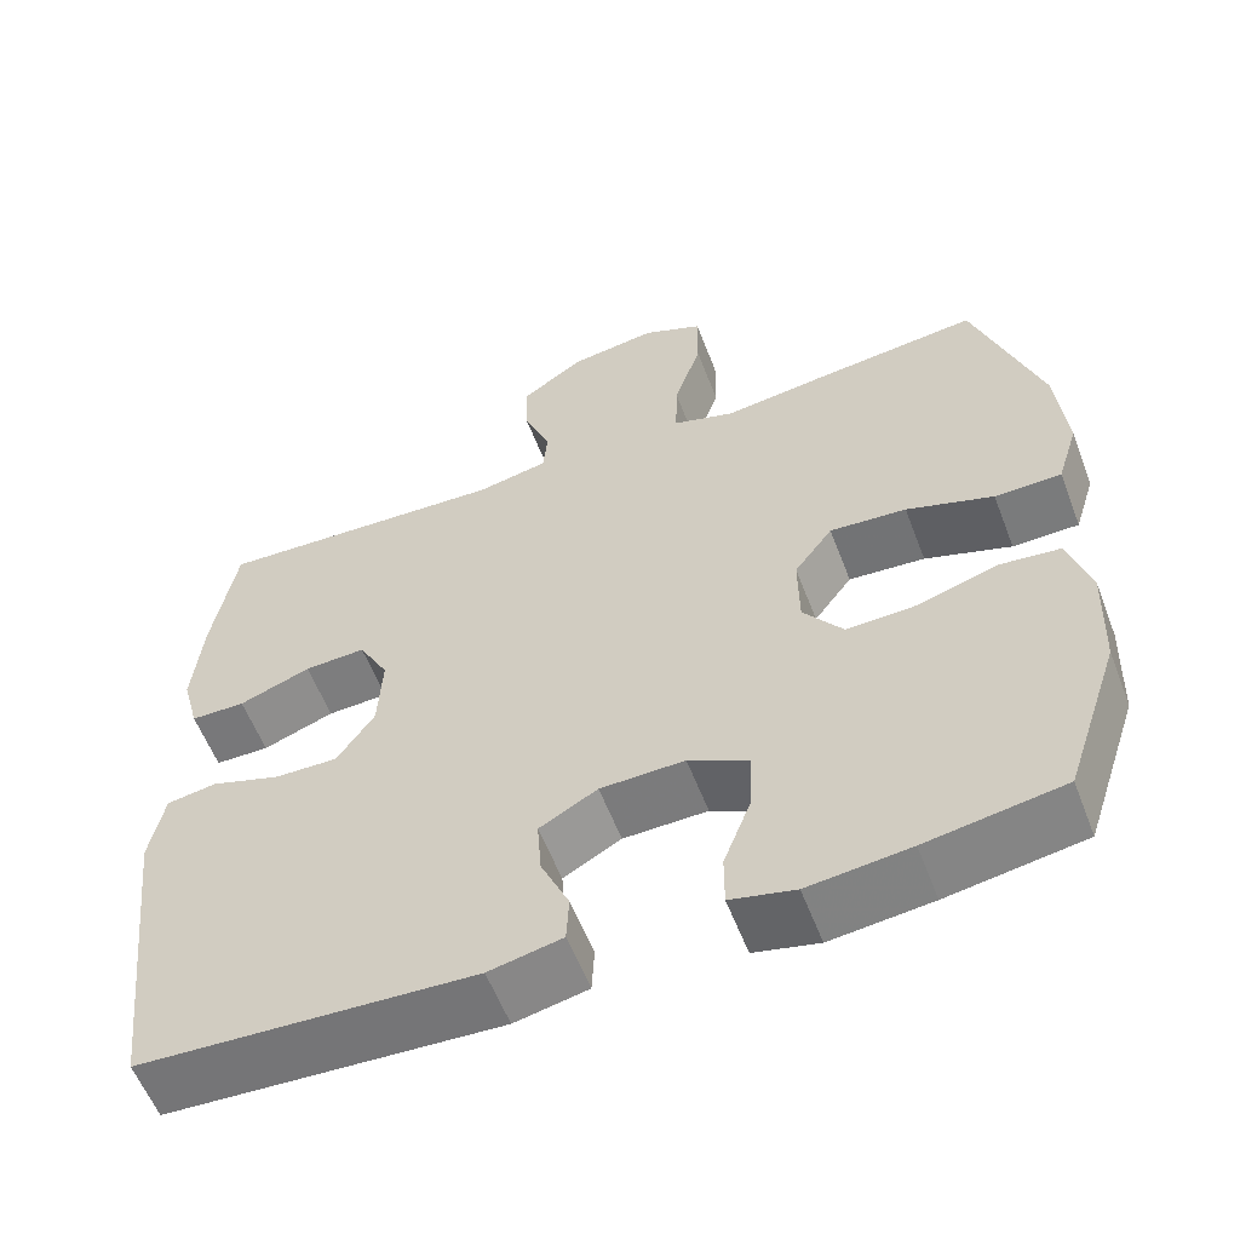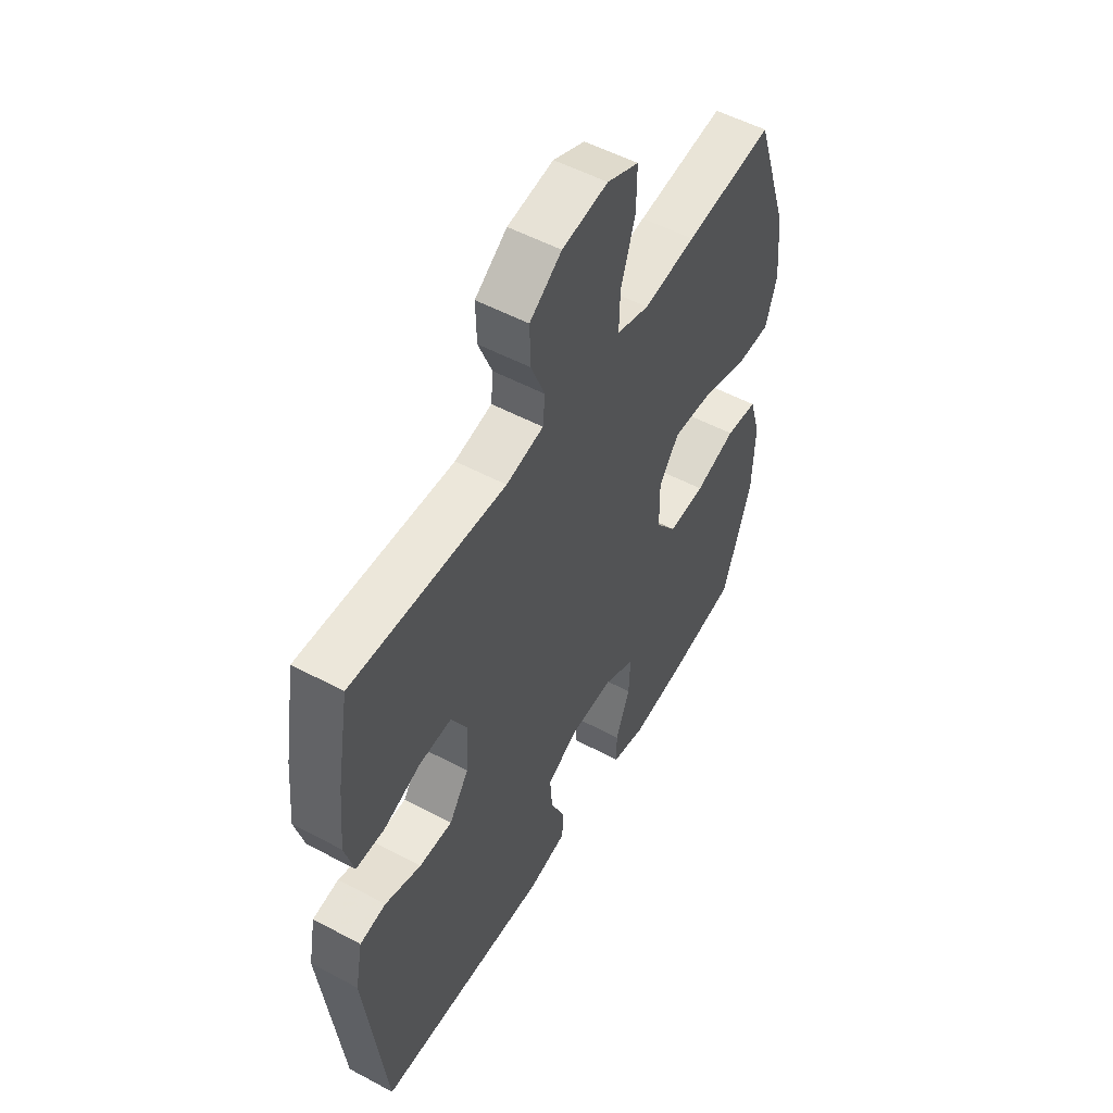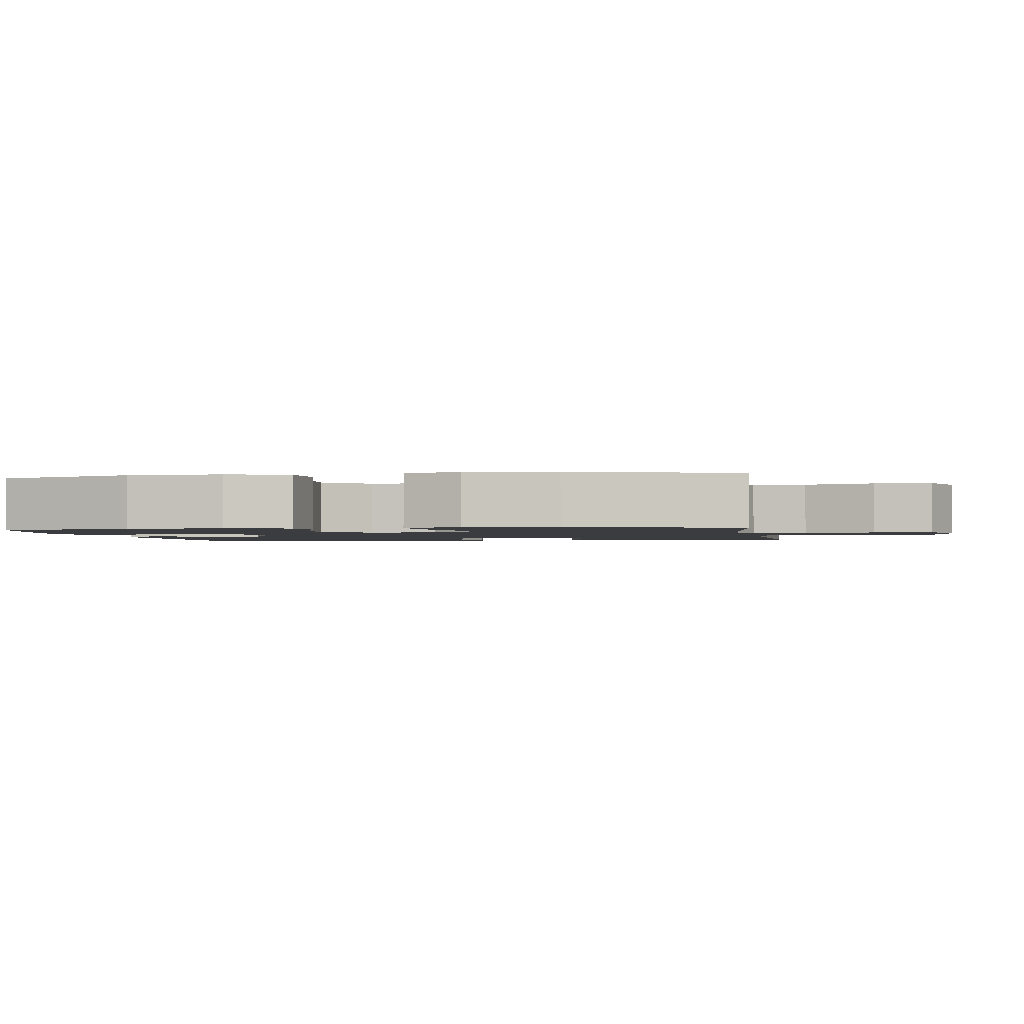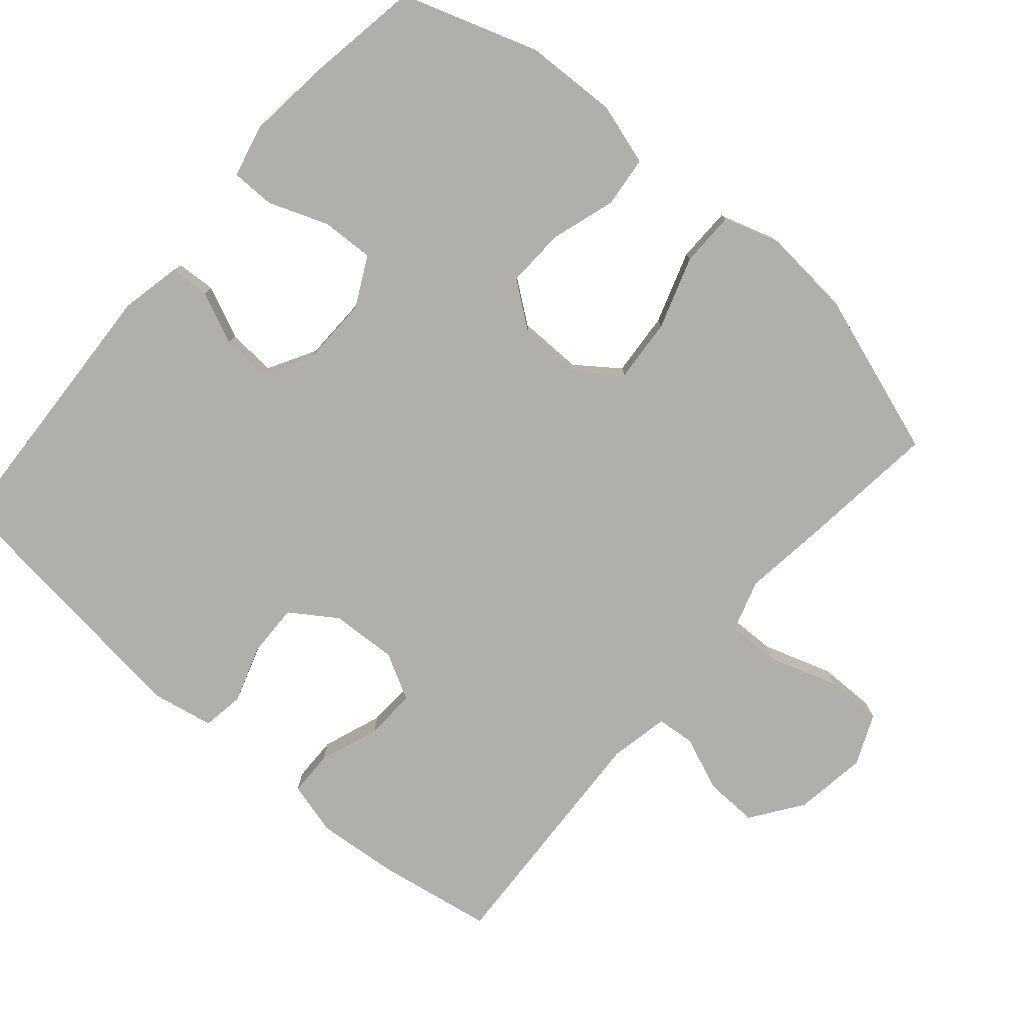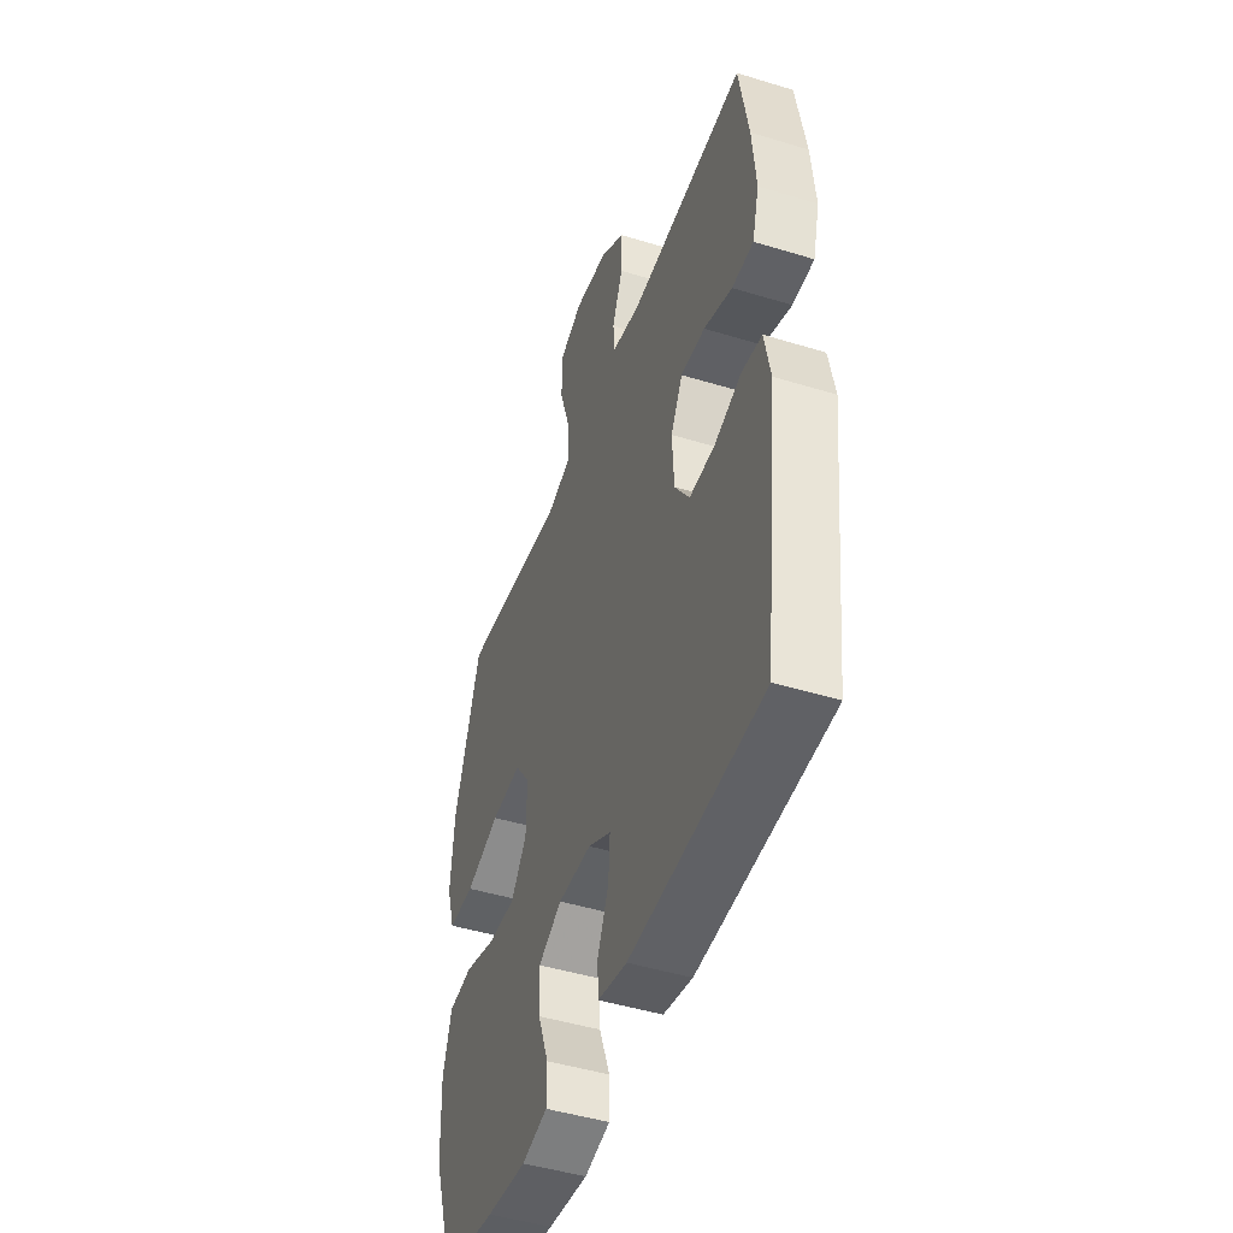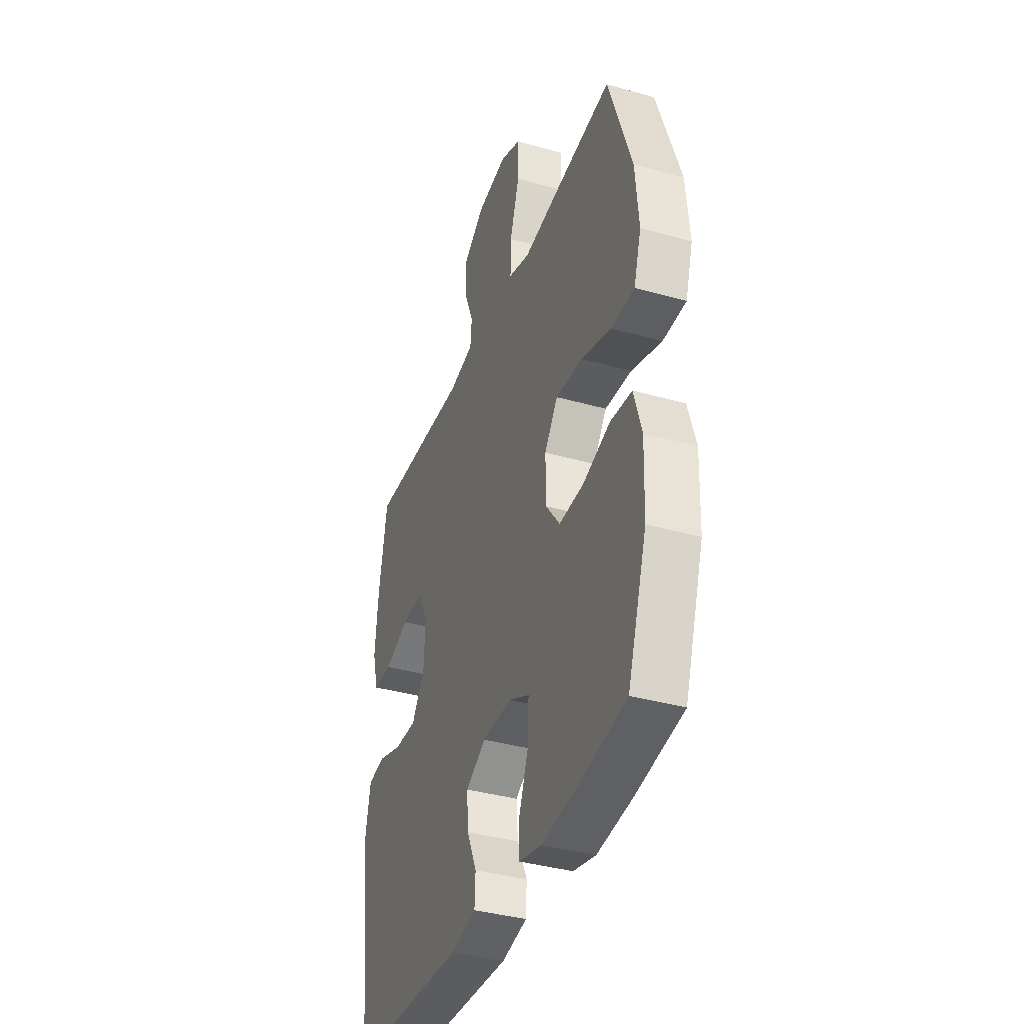
<metadata>
{"format":"obj","ext":"obj","renderer":"f3d","projection":"perspective","resolution":1024,"background":"white","views":[{"elev":-58.0,"azim":-159.1,"up":"+Z"},{"elev":53.1,"azim":119.8,"up":"+Z"},{"elev":-1.6,"azim":-80.9,"up":"+Y"},{"elev":-78.3,"azim":-130.8,"up":"+Y"},{"elev":-46.4,"azim":70.7,"up":"+Z"},{"elev":-37.8,"azim":-109.9,"up":"+Z"}]}
</metadata>
<code>
v 0.5 0.07 -0.5
v 0.108 0.07 -0.521
v 0.022 0.07 -0.503
v 0.019 0.07 -0.447
v 0.052 0.07 -0.373
v 0.057 0.07 -0.305
v -0.011 0.07 -0.267
v -0.11 0.07 -0.265
v -0.18 0.07 -0.301
v -0.177 0.07 -0.375
v -0.145 0.07 -0.459
v -0.145 0.07 -0.521
v -0.221 0.07 -0.539
v -0.34 0.07 -0.526
v -0.5 0.07 -0.5
v -0.565 0.07 -0.307
v -0.57 0.07 -0.176
v -0.544 0.07 -0.089
v -0.472 0.07 -0.081
v -0.38 0.07 -0.11
v -0.297 0.07 -0.113
v -0.25 0.07 -0.05
v -0.249 0.07 0.041
v -0.294 0.07 0.102
v -0.384 0.07 0.095
v -0.486 0.07 0.061
v -0.564 0.07 0.062
v -0.589 0.07 0.142
v -0.578 0.07 0.267
v -0.5 0.07 0.5
v -0.302 0.07 0.478
v -0.185 0.07 0.463
v -0.112 0.07 0.486
v -0.114 0.07 0.561
v -0.146 0.07 0.659
v -0.147 0.07 0.74
v -0.076 0.07 0.771
v 0.027 0.07 0.756
v 0.099 0.07 0.705
v 0.097 0.07 0.63
v 0.066 0.07 0.553
v 0.071 0.07 0.499
v 0.155 0.07 0.482
v 0.5 0.07 0.5
v 0.528 0.07 0.339
v 0.539 0.07 0.221
v 0.519 0.07 0.146
v 0.455 0.07 0.145
v 0.371 0.07 0.176
v 0.299 0.07 0.179
v 0.264 0.07 0.114
v 0.269 0.07 0.02
v 0.313 0.07 -0.045
v 0.388 0.07 -0.043
v 0.469 0.07 -0.016
v 0.528 0.07 -0.025
v 0.545 0.07 -0.113
v 0.5 0 -0.5
v 0.108 0 -0.521
v 0.022 0 -0.503
v 0.019 0 -0.447
v 0.052 0 -0.373
v 0.057 0 -0.305
v -0.011 0 -0.267
v -0.11 0 -0.265
v -0.18 0 -0.301
v -0.177 0 -0.375
v -0.145 0 -0.459
v -0.145 0 -0.521
v -0.221 0 -0.539
v -0.34 0 -0.526
v -0.5 0 -0.5
v -0.565 0 -0.307
v -0.57 0 -0.176
v -0.544 0 -0.089
v -0.472 0 -0.081
v -0.38 0 -0.11
v -0.297 0 -0.113
v -0.25 0 -0.05
v -0.249 0 0.041
v -0.294 0 0.102
v -0.384 0 0.095
v -0.486 0 0.061
v -0.564 0 0.062
v -0.589 0 0.142
v -0.578 0 0.267
v -0.5 0 0.5
v -0.302 0 0.478
v -0.185 0 0.463
v -0.112 0 0.486
v -0.114 0 0.561
v -0.146 0 0.659
v -0.147 0 0.74
v -0.076 0 0.771
v 0.027 0 0.756
v 0.099 0 0.705
v 0.097 0 0.63
v 0.066 0 0.553
v 0.071 0 0.499
v 0.155 0 0.482
v 0.5 0 0.5
v 0.528 0 0.339
v 0.539 0 0.221
v 0.519 0 0.146
v 0.455 0 0.145
v 0.371 0 0.176
v 0.299 0 0.179
v 0.264 0 0.114
v 0.269 0 0.02
v 0.313 0 -0.045
v 0.388 0 -0.043
v 0.469 0 -0.016
v 0.528 0 -0.025
v 0.545 0 -0.113
f 3 4 5
f 2 3 5
f 1 2 5
f 57 1 5
f 56 57 5
f 55 56 5
f 54 55 5
f 53 54 5 6
f 52 53 6 7
f 51 52 7 8
f 50 51 8 9
f 47 48 49
f 46 47 49
f 45 46 49
f 44 45 49
f 43 44 49
f 42 43 49 50
f 39 40 41
f 38 39 41
f 37 38 41
f 36 37 41
f 35 36 41
f 34 35 41
f 33 34 41 42
f 42 50 9
f 33 42 9
f 32 33 9
f 30 31 32
f 29 30 32
f 28 29 32
f 27 28 32
f 26 27 32
f 25 26 32
f 18 19 20
f 17 18 20
f 16 17 20
f 15 16 20
f 14 15 20
f 13 14 20
f 12 13 20
f 11 12 20
f 10 11 20
f 9 10 20 21
f 24 25 32
f 23 24 32
f 22 23 32 9
f 9 21 22
f 62 61 60
f 62 60 59
f 62 59 58
f 62 58 114
f 62 114 113
f 62 113 112
f 62 112 111
f 63 62 111 110
f 64 63 110 109
f 65 64 109 108
f 66 65 108 107
f 106 105 104
f 106 104 103
f 106 103 102
f 106 102 101
f 106 101 100
f 107 106 100 99
f 98 97 96
f 98 96 95
f 98 95 94
f 98 94 93
f 98 93 92
f 98 92 91
f 99 98 91 90
f 66 107 99
f 66 99 90
f 66 90 89
f 89 88 87
f 89 87 86
f 89 86 85
f 89 85 84
f 89 84 83
f 89 83 82
f 77 76 75
f 77 75 74
f 77 74 73
f 77 73 72
f 77 72 71
f 77 71 70
f 77 70 69
f 77 69 68
f 77 68 67
f 78 77 67 66
f 89 82 81
f 89 81 80
f 66 89 80 79
f 79 78 66
f 1 58 59 2
f 2 59 60 3
f 3 60 61 4
f 4 61 62 5
f 5 62 63 6
f 6 63 64 7
f 7 64 65 8
f 8 65 66 9
f 9 66 67 10
f 10 67 68 11
f 11 68 69 12
f 12 69 70 13
f 13 70 71 14
f 14 71 72 15
f 15 72 73 16
f 16 73 74 17
f 17 74 75 18
f 18 75 76 19
f 19 76 77 20
f 20 77 78 21
f 21 78 79 22
f 22 79 80 23
f 23 80 81 24
f 24 81 82 25
f 25 82 83 26
f 26 83 84 27
f 27 84 85 28
f 28 85 86 29
f 29 86 87 30
f 30 87 88 31
f 31 88 89 32
f 32 89 90 33
f 33 90 91 34
f 34 91 92 35
f 35 92 93 36
f 36 93 94 37
f 37 94 95 38
f 38 95 96 39
f 39 96 97 40
f 40 97 98 41
f 41 98 99 42
f 42 99 100 43
f 43 100 101 44
f 44 101 102 45
f 45 102 103 46
f 46 103 104 47
f 47 104 105 48
f 48 105 106 49
f 49 106 107 50
f 50 107 108 51
f 51 108 109 52
f 52 109 110 53
f 53 110 111 54
f 54 111 112 55
f 55 112 113 56
f 56 113 114 57
f 57 114 58 1

</code>
